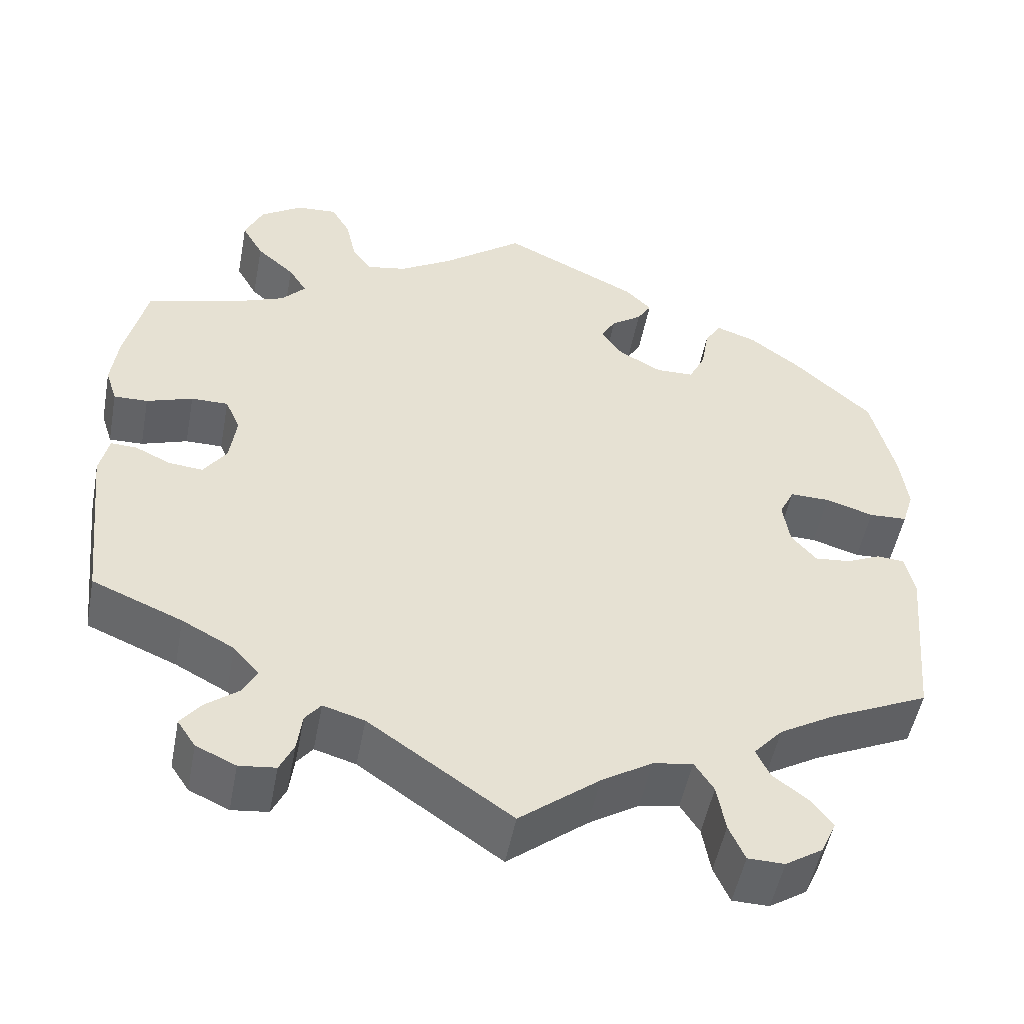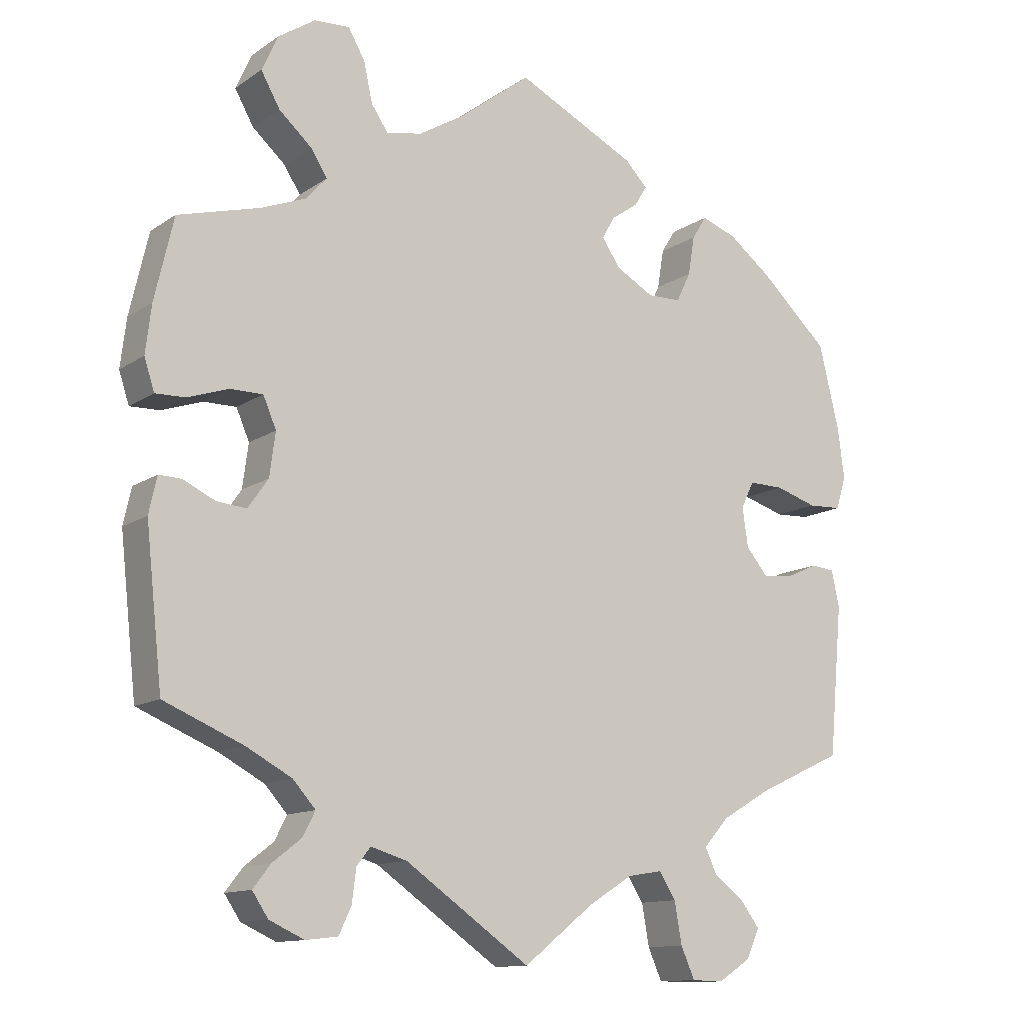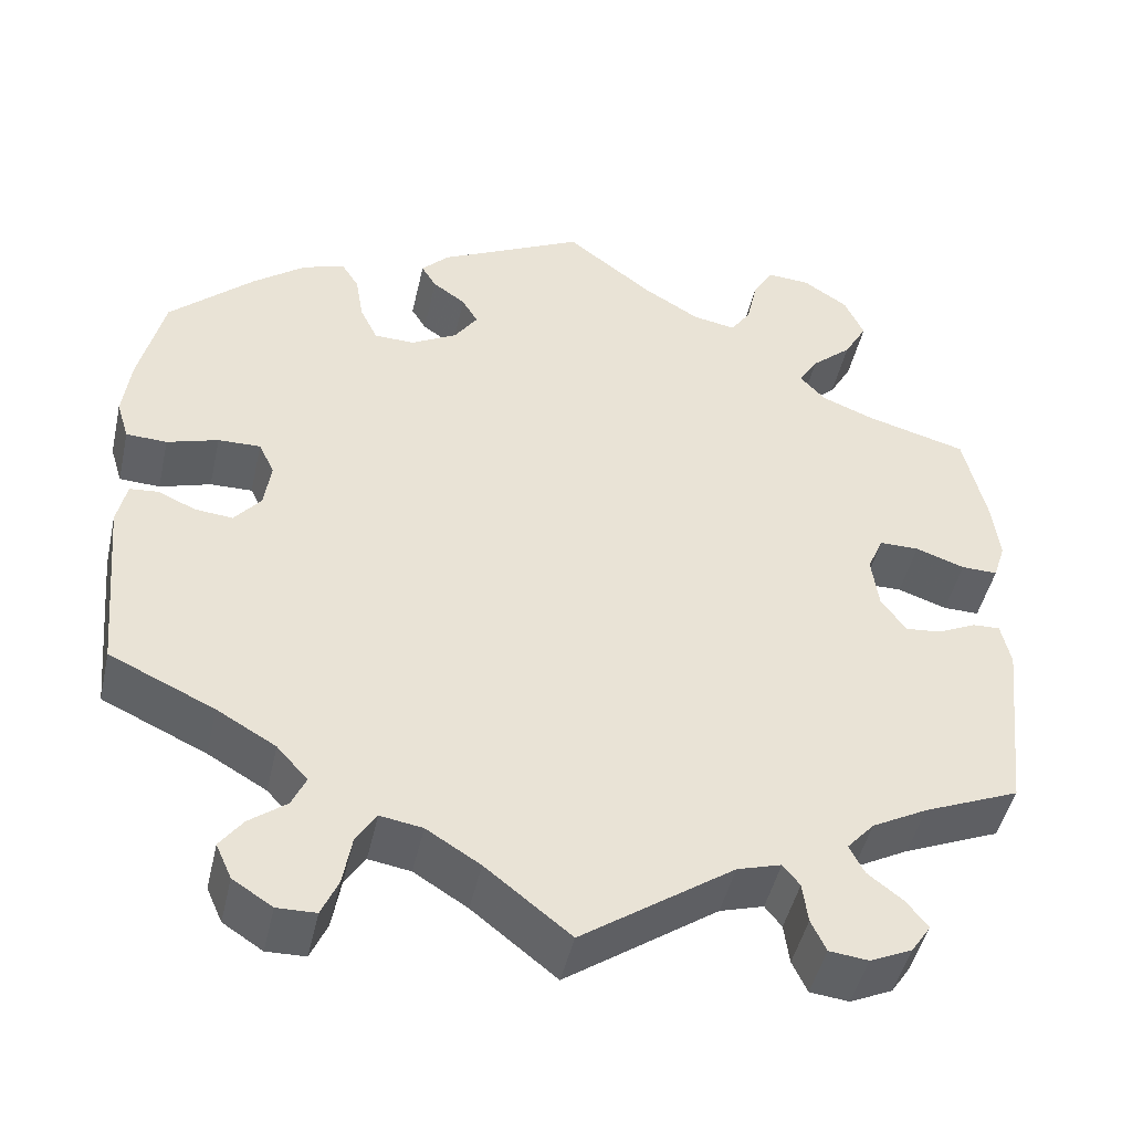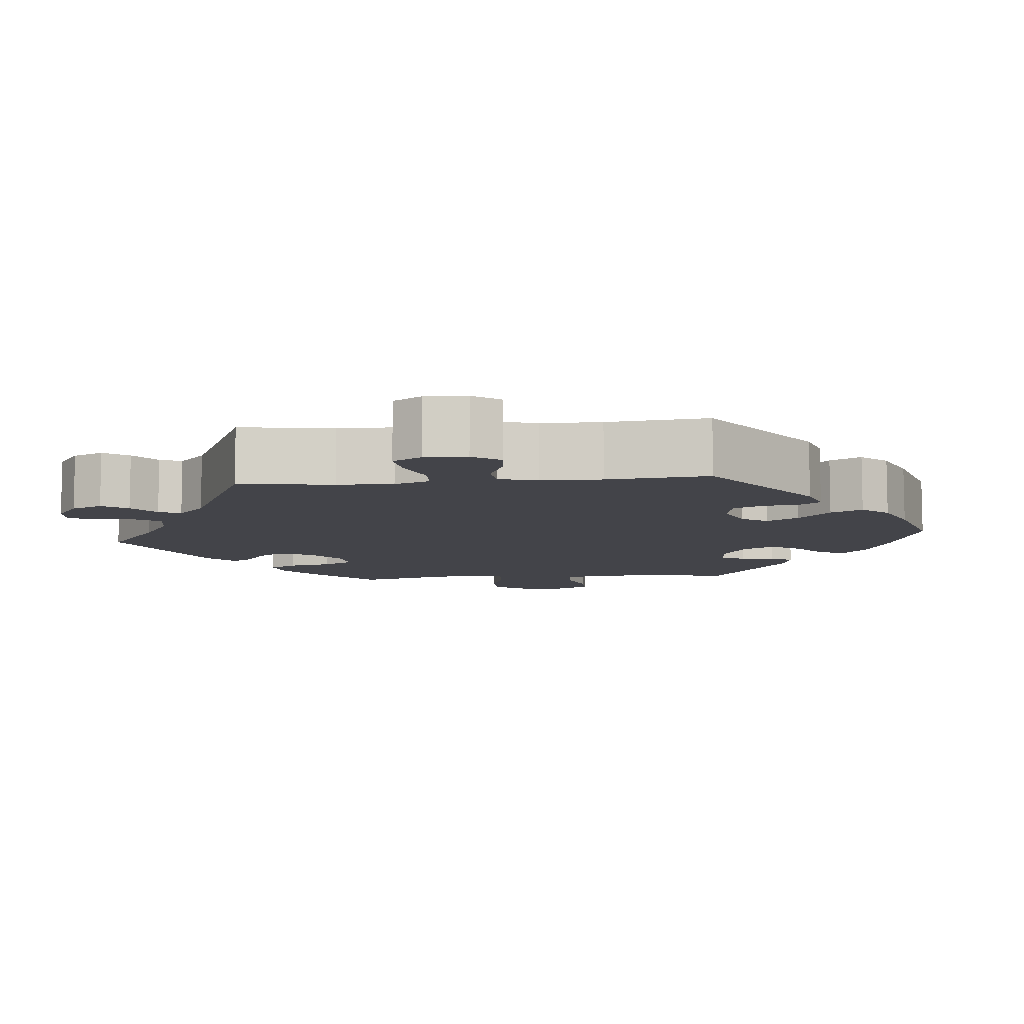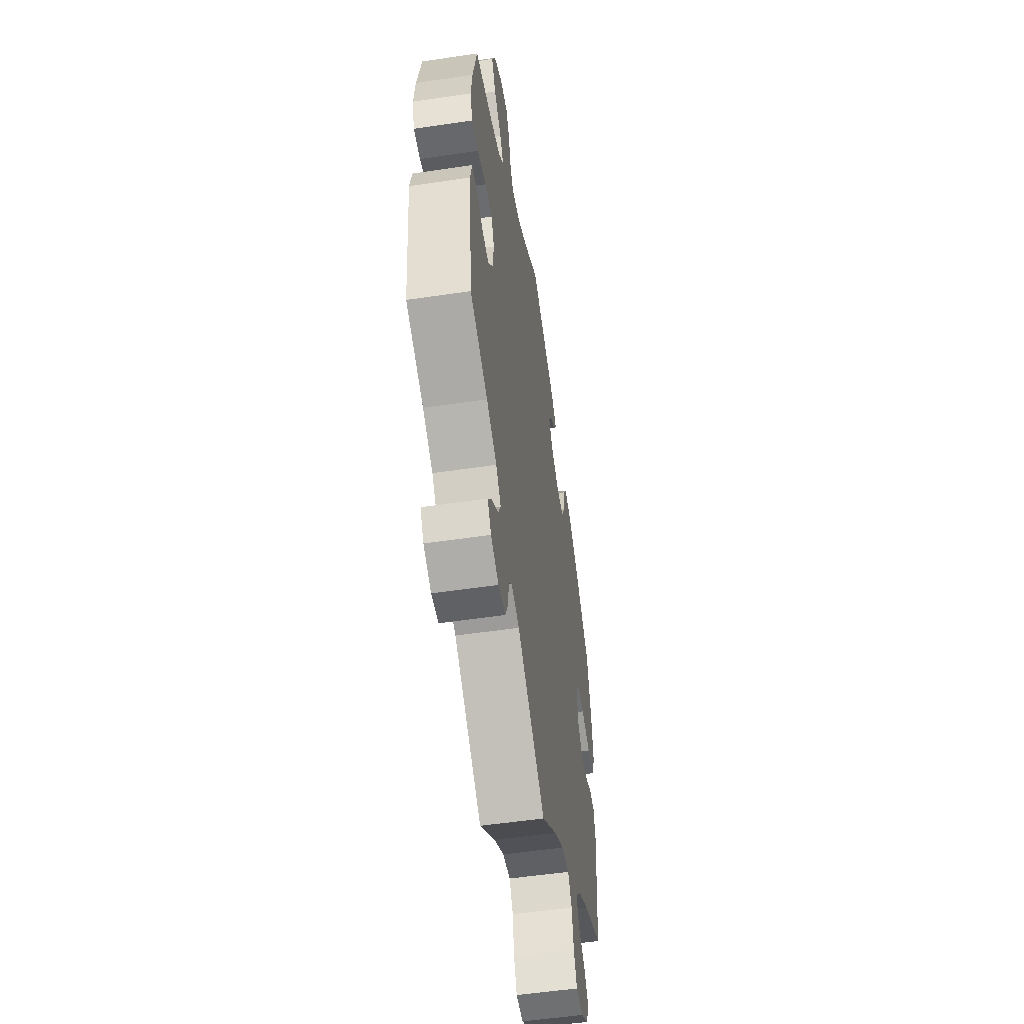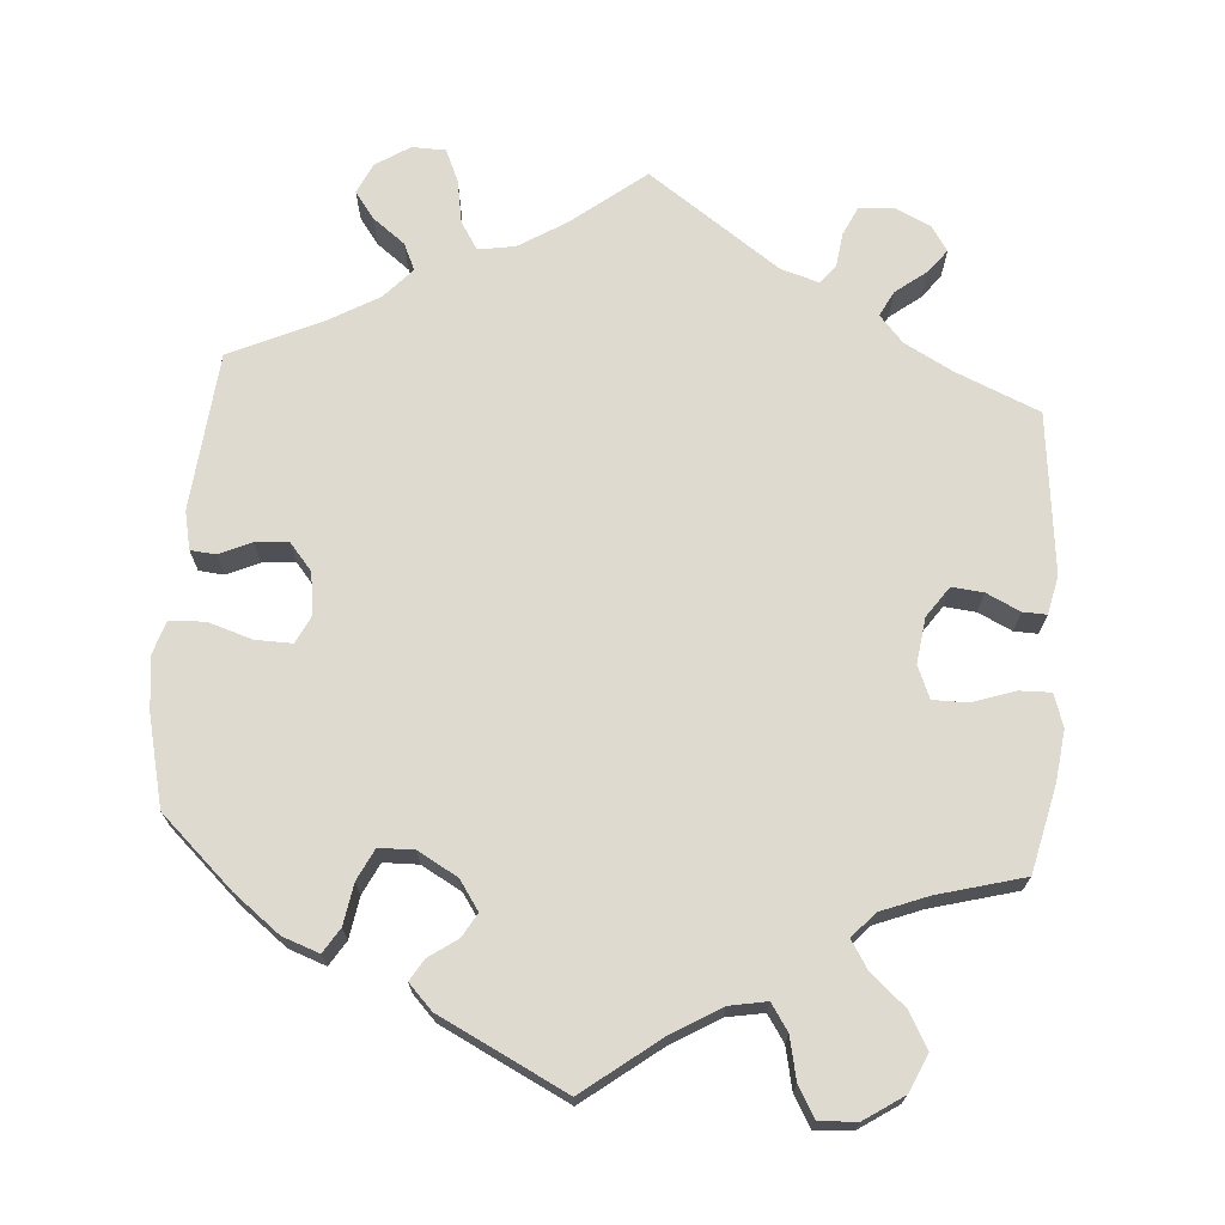
<metadata>
{"format":"obj","ext":"obj","renderer":"f3d","projection":"perspective","resolution":1024,"background":"white","views":[{"elev":-51.0,"azim":169.3,"up":"+Z"},{"elev":-12.4,"azim":146.5,"up":"+Z"},{"elev":-46.5,"azim":-12.6,"up":"+Z"},{"elev":-8.5,"azim":-144.2,"up":"+Y"},{"elev":-53.7,"azim":99.0,"up":"+Z"},{"elev":70.6,"azim":4.4,"up":"+Y"}]}
</metadata>
<code>
v 0.391 0.07 -0.335
v 0.328 0.07 -0.369
v 0.297 0.07 -0.404
v 0.314 0.07 -0.437
v 0.354 0.07 -0.468
v 0.378 0.07 -0.499
v 0.356 0.07 -0.532
v 0.308 0.07 -0.554
v 0.264 0.07 -0.549
v 0.247 0.07 -0.513
v 0.241 0.07 -0.467
v 0.222 0.07 -0.443
v 0.172 0.07 -0.458
v 0 0.07 -0.578
v -0.096 0.07 -0.502
v -0.157 0.07 -0.464
v -0.205 0.07 -0.456
v -0.228 0.07 -0.492
v -0.238 0.07 -0.549
v -0.257 0.07 -0.592
v -0.301 0.07 -0.593
v -0.346 0.07 -0.564
v -0.364 0.07 -0.524
v -0.338 0.07 -0.489
v -0.296 0.07 -0.457
v -0.28 0.07 -0.422
v -0.315 0.07 -0.383
v -0.382 0.07 -0.344
v -0.501 0.07 -0.289
v -0.52 0.07 -0.082
v -0.509 0.07 -0.032
v -0.476 0.07 -0.029
v -0.434 0.07 -0.048
v -0.391 0.07 -0.052
v -0.361 0.07 -0.016
v -0.353 0.07 0.038
v -0.371 0.07 0.075
v -0.419 0.07 0.074
v -0.477 0.07 0.056
v -0.523 0.07 0.058
v -0.537 0.07 0.103
v -0.528 0.07 0.173
v -0.5 0.07 0.289
v -0.405 0.07 0.377
v -0.345 0.07 0.423
v -0.297 0.07 0.44
v -0.277 0.07 0.408
v -0.268 0.07 0.354
v -0.248 0.07 0.313
v -0.202 0.07 0.312
v -0.15 0.07 0.341
v -0.124 0.07 0.379
v -0.142 0.07 0.41
v -0.179 0.07 0.436
v -0.196 0.07 0.464
v -0.165 0.07 0.496
v 0 0.07 0.578
v 0.099 0.07 0.502
v 0.162 0.07 0.464
v 0.211 0.07 0.455
v 0.234 0.07 0.489
v 0.246 0.07 0.544
v 0.269 0.07 0.584
v 0.318 0.07 0.581
v 0.369 0.07 0.547
v 0.391 0.07 0.498
v 0.365 0.07 0.452
v 0.319 0.07 0.411
v 0.297 0.07 0.376
v 0.326 0.07 0.344
v 0.387 0.07 0.32
v 0.5 0.07 0.289
v 0.526 0.07 0.176
v 0.534 0.07 0.11
v 0.52 0.07 0.067
v 0.479 0.07 0.068
v 0.423 0.07 0.087
v 0.378 0.07 0.087
v 0.36 0.07 0.045
v 0.368 0.07 -0.015
v 0.396 0.07 -0.055
v 0.437 0.07 -0.051
v 0.481 0.07 -0.03
v 0.512 0.07 -0.029
v 0.523 0.07 -0.079
v 0.5 0.07 -0.289
v 0.391 0 -0.335
v 0.328 0 -0.369
v 0.297 0 -0.404
v 0.314 0 -0.437
v 0.354 0 -0.468
v 0.378 0 -0.499
v 0.356 0 -0.532
v 0.308 0 -0.554
v 0.264 0 -0.549
v 0.247 0 -0.513
v 0.241 0 -0.467
v 0.222 0 -0.443
v 0.172 0 -0.458
v 0 0 -0.578
v -0.096 0 -0.502
v -0.157 0 -0.464
v -0.205 0 -0.456
v -0.228 0 -0.492
v -0.238 0 -0.549
v -0.257 0 -0.592
v -0.301 0 -0.593
v -0.346 0 -0.564
v -0.364 0 -0.524
v -0.338 0 -0.489
v -0.296 0 -0.457
v -0.28 0 -0.422
v -0.315 0 -0.383
v -0.382 0 -0.344
v -0.501 0 -0.289
v -0.52 0 -0.082
v -0.509 0 -0.032
v -0.476 0 -0.029
v -0.434 0 -0.048
v -0.391 0 -0.052
v -0.361 0 -0.016
v -0.353 0 0.038
v -0.371 0 0.075
v -0.419 0 0.074
v -0.477 0 0.056
v -0.523 0 0.058
v -0.537 0 0.103
v -0.528 0 0.173
v -0.5 0 0.289
v -0.405 0 0.377
v -0.345 0 0.423
v -0.297 0 0.44
v -0.277 0 0.408
v -0.268 0 0.354
v -0.248 0 0.313
v -0.202 0 0.312
v -0.15 0 0.341
v -0.124 0 0.379
v -0.142 0 0.41
v -0.179 0 0.436
v -0.196 0 0.464
v -0.165 0 0.496
v 0 0 0.578
v 0.099 0 0.502
v 0.162 0 0.464
v 0.211 0 0.455
v 0.234 0 0.489
v 0.246 0 0.544
v 0.269 0 0.584
v 0.318 0 0.581
v 0.369 0 0.547
v 0.391 0 0.498
v 0.365 0 0.452
v 0.319 0 0.411
v 0.297 0 0.376
v 0.326 0 0.344
v 0.387 0 0.32
v 0.5 0 0.289
v 0.526 0 0.176
v 0.534 0 0.11
v 0.52 0 0.067
v 0.479 0 0.068
v 0.423 0 0.087
v 0.378 0 0.087
v 0.36 0 0.045
v 0.368 0 -0.015
v 0.396 0 -0.055
v 0.437 0 -0.051
v 0.481 0 -0.03
v 0.512 0 -0.029
v 0.523 0 -0.079
v 0.5 0 -0.289
f 85 86 1
f 82 83 84 85
f 81 82 85 1
f 80 81 1 2
f 79 80 2 3
f 74 75 76 77
f 74 77 78
f 71 72 73 74
f 70 71 74 78
f 69 70 78 79
f 65 66 67 68
f 65 68 69
f 64 65 69
f 61 62 63 64
f 60 61 64 69
f 59 60 69 79
f 55 56 57 58
f 53 54 55 58
f 52 53 58 59
f 51 52 59 79
f 45 46 47 48
f 45 48 49
f 44 45 49
f 43 44 49
f 42 43 49 50
f 38 39 40 41
f 37 38 41 42
f 30 31 32 33
f 28 29 30 33
f 27 28 33 34
f 26 27 34 35
f 22 23 24 25
f 20 21 22 25
f 18 19 20 25
f 17 18 25 26
f 16 17 26 35
f 13 14 15
f 12 13 15 16
f 8 9 10 11
f 6 7 8 11
f 4 5 6 11
f 3 4 11 12
f 50 51 79 3
f 37 42 50
f 36 37 50 3
f 16 35 36
f 3 12 16 36
f 87 172 171
f 171 170 169 168
f 87 171 168 167
f 88 87 167 166
f 89 88 166 165
f 163 162 161 160
f 164 163 160
f 160 159 158 157
f 164 160 157 156
f 165 164 156 155
f 154 153 152 151
f 155 154 151
f 155 151 150
f 150 149 148 147
f 155 150 147 146
f 165 155 146 145
f 144 143 142 141
f 144 141 140 139
f 145 144 139 138
f 165 145 138 137
f 134 133 132 131
f 135 134 131
f 135 131 130
f 135 130 129
f 136 135 129 128
f 127 126 125 124
f 128 127 124 123
f 119 118 117 116
f 119 116 115 114
f 120 119 114 113
f 121 120 113 112
f 111 110 109 108
f 111 108 107 106
f 111 106 105 104
f 112 111 104 103
f 121 112 103 102
f 101 100 99
f 102 101 99 98
f 97 96 95 94
f 97 94 93 92
f 97 92 91 90
f 98 97 90 89
f 89 165 137 136
f 136 128 123
f 89 136 123 122
f 122 121 102
f 122 102 98 89
f 1 87 88 2
f 2 88 89 3
f 3 89 90 4
f 4 90 91 5
f 5 91 92 6
f 6 92 93 7
f 7 93 94 8
f 8 94 95 9
f 9 95 96 10
f 10 96 97 11
f 11 97 98 12
f 12 98 99 13
f 13 99 100 14
f 14 100 101 15
f 15 101 102 16
f 16 102 103 17
f 17 103 104 18
f 18 104 105 19
f 19 105 106 20
f 20 106 107 21
f 21 107 108 22
f 22 108 109 23
f 23 109 110 24
f 24 110 111 25
f 25 111 112 26
f 26 112 113 27
f 27 113 114 28
f 28 114 115 29
f 29 115 116 30
f 30 116 117 31
f 31 117 118 32
f 32 118 119 33
f 33 119 120 34
f 34 120 121 35
f 35 121 122 36
f 36 122 123 37
f 37 123 124 38
f 38 124 125 39
f 39 125 126 40
f 40 126 127 41
f 41 127 128 42
f 42 128 129 43
f 43 129 130 44
f 44 130 131 45
f 45 131 132 46
f 46 132 133 47
f 47 133 134 48
f 48 134 135 49
f 49 135 136 50
f 50 136 137 51
f 51 137 138 52
f 52 138 139 53
f 53 139 140 54
f 54 140 141 55
f 55 141 142 56
f 56 142 143 57
f 57 143 144 58
f 58 144 145 59
f 59 145 146 60
f 60 146 147 61
f 61 147 148 62
f 62 148 149 63
f 63 149 150 64
f 64 150 151 65
f 65 151 152 66
f 66 152 153 67
f 67 153 154 68
f 68 154 155 69
f 69 155 156 70
f 70 156 157 71
f 71 157 158 72
f 72 158 159 73
f 73 159 160 74
f 74 160 161 75
f 75 161 162 76
f 76 162 163 77
f 77 163 164 78
f 78 164 165 79
f 79 165 166 80
f 80 166 167 81
f 81 167 168 82
f 82 168 169 83
f 83 169 170 84
f 84 170 171 85
f 85 171 172 86
f 86 172 87 1

</code>
